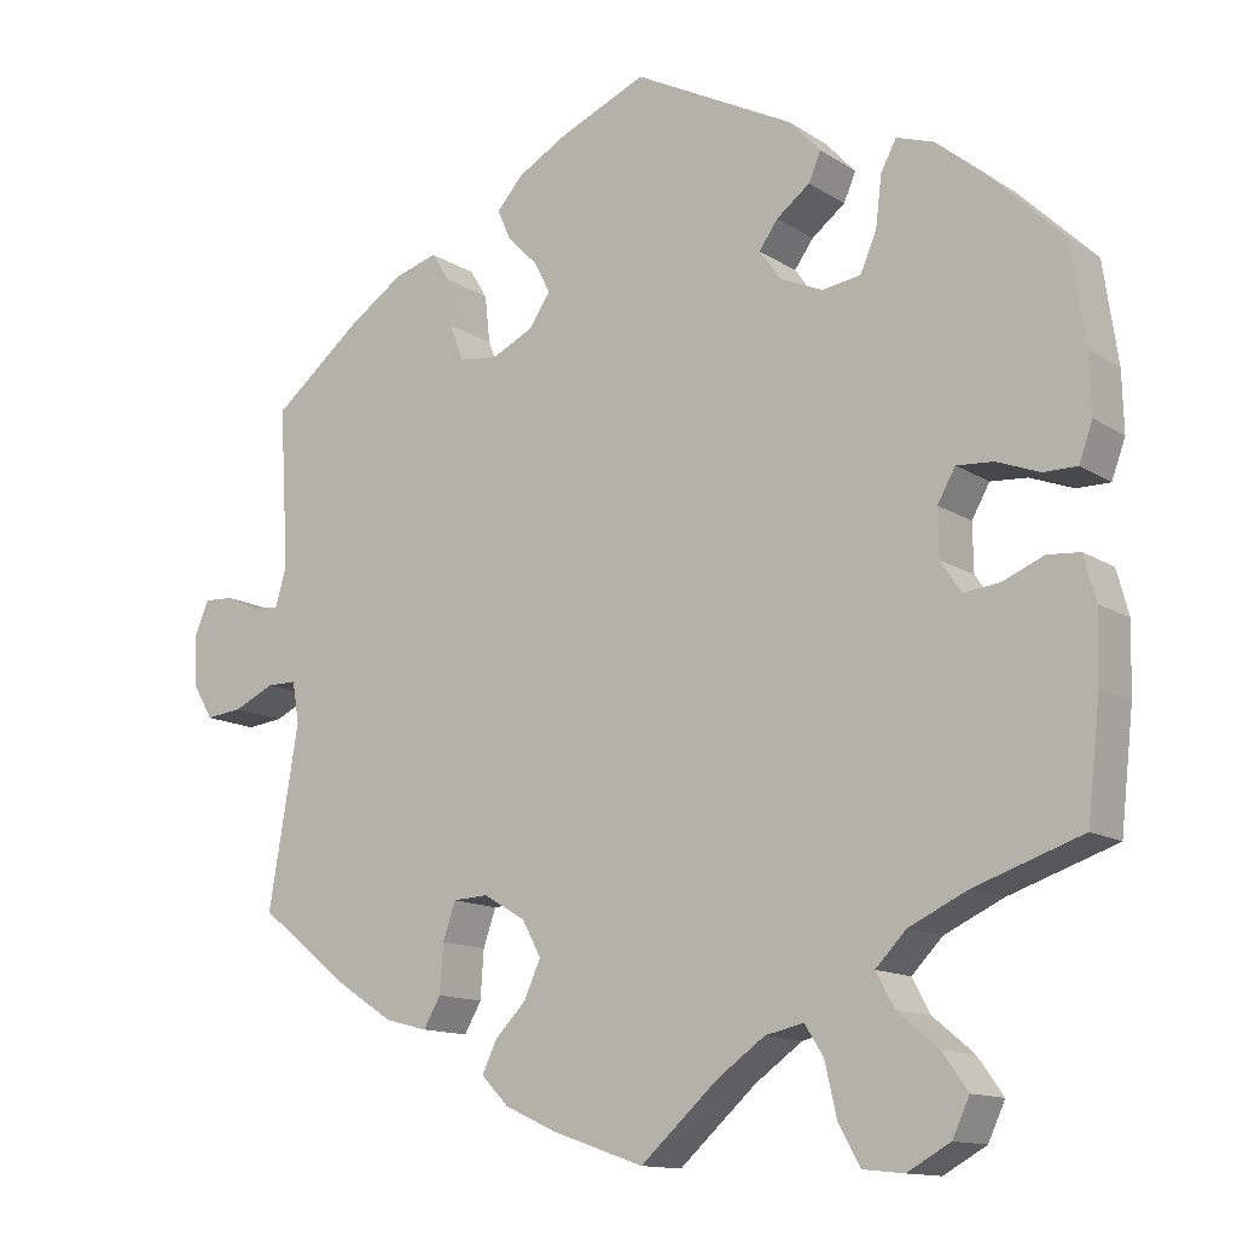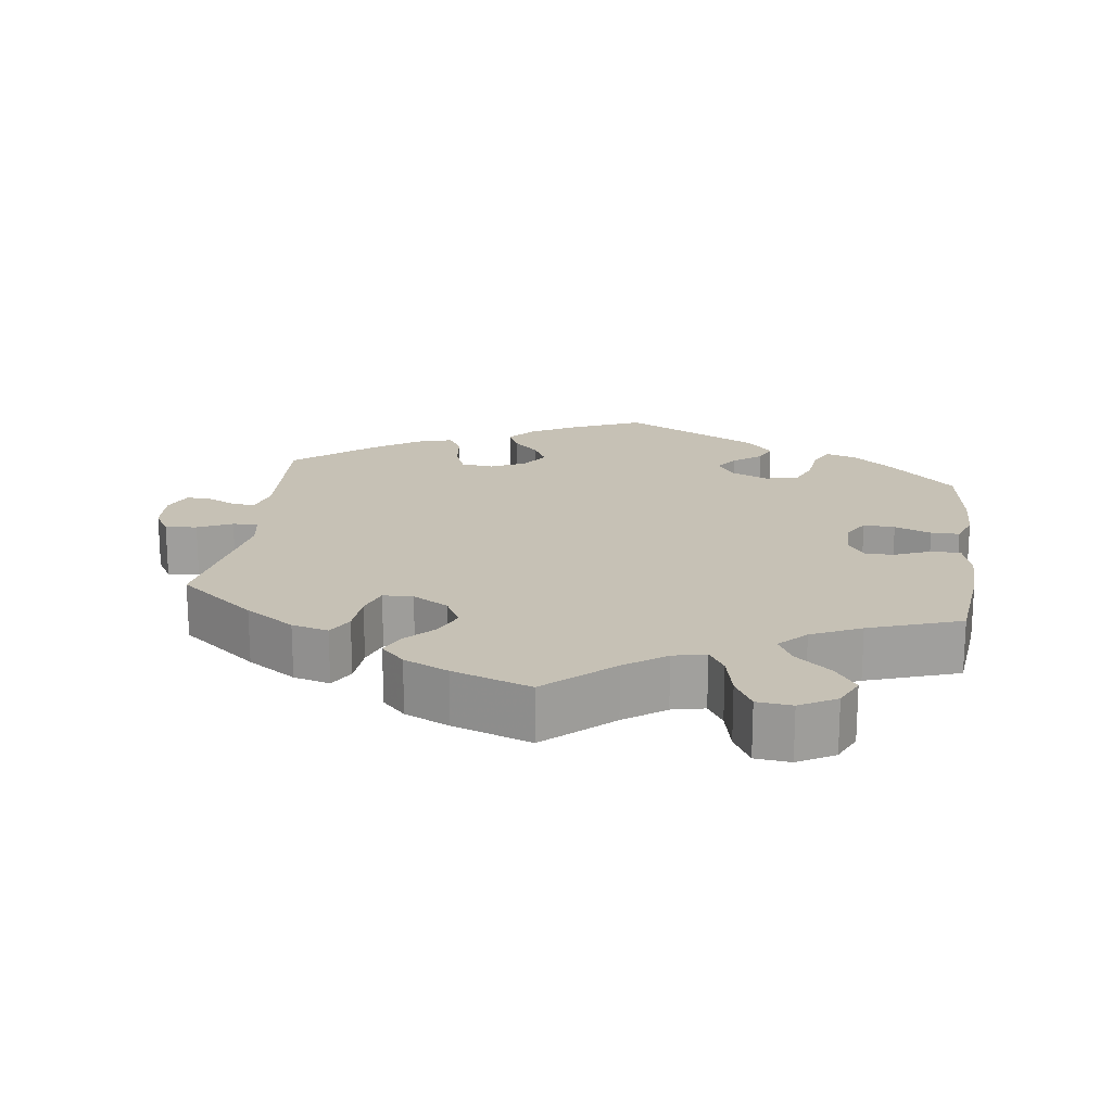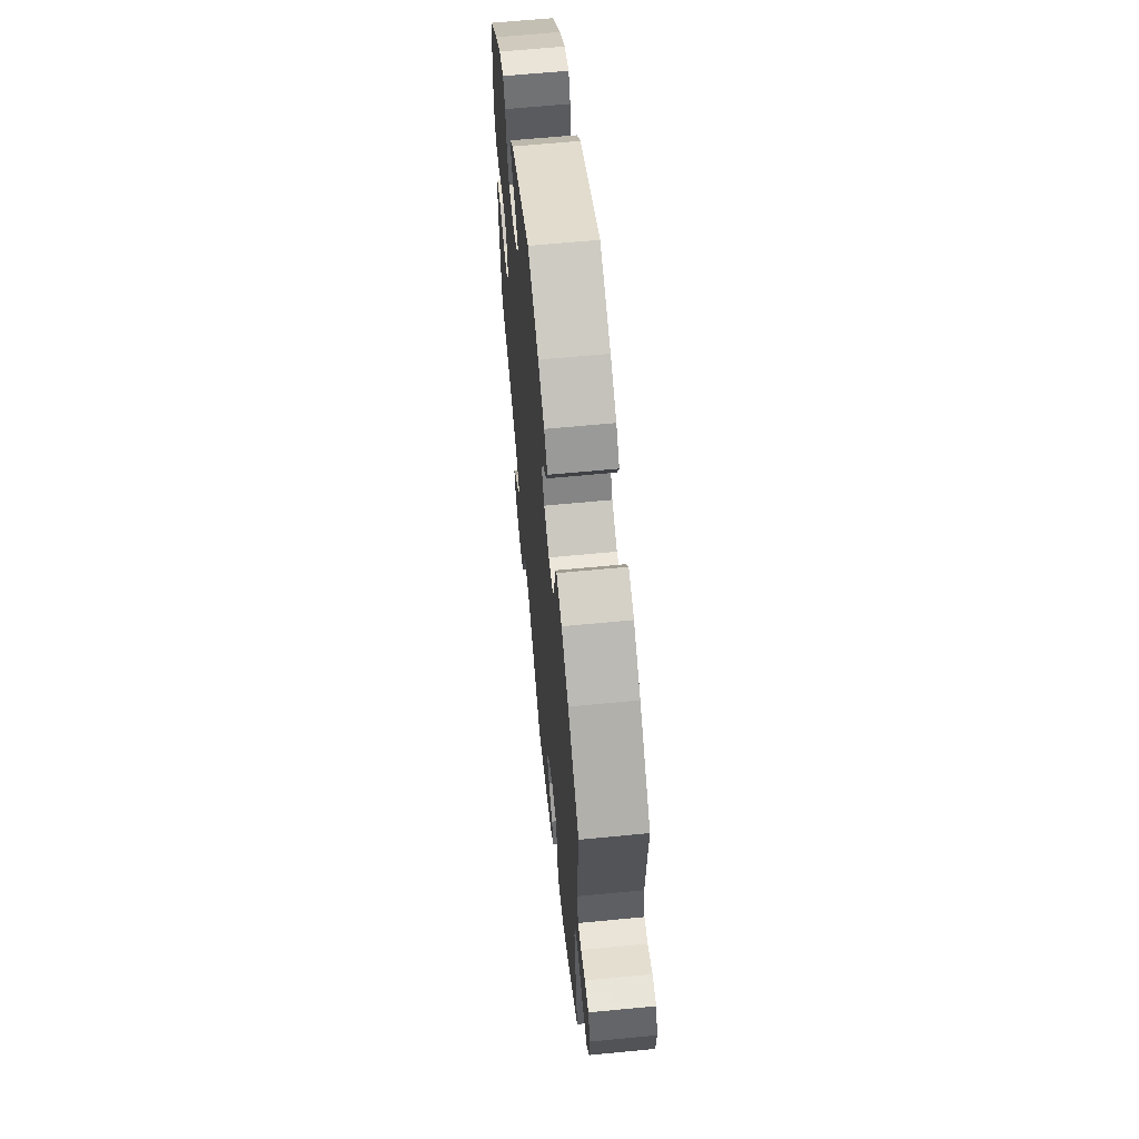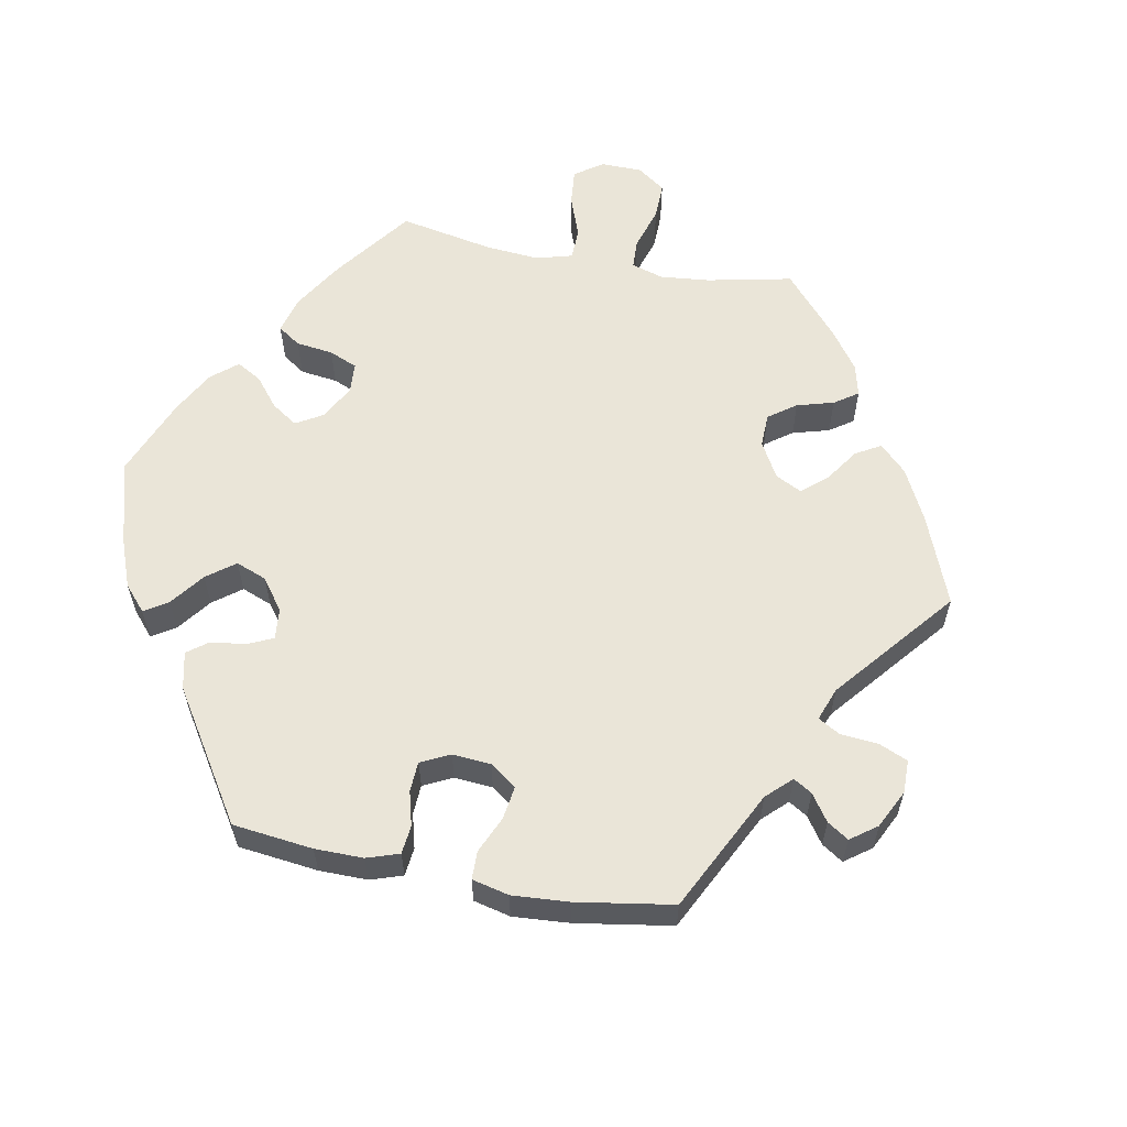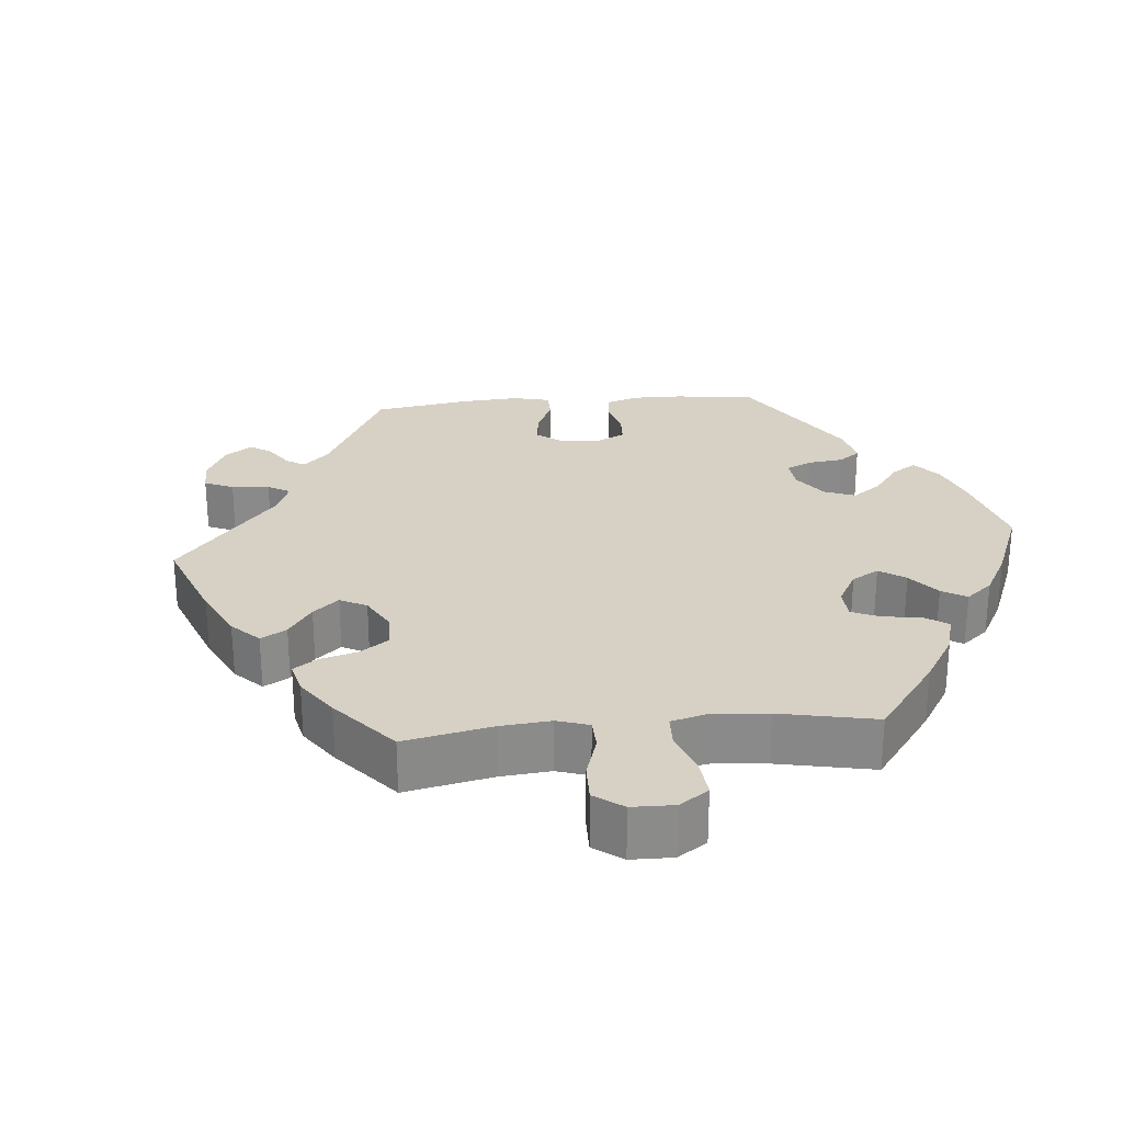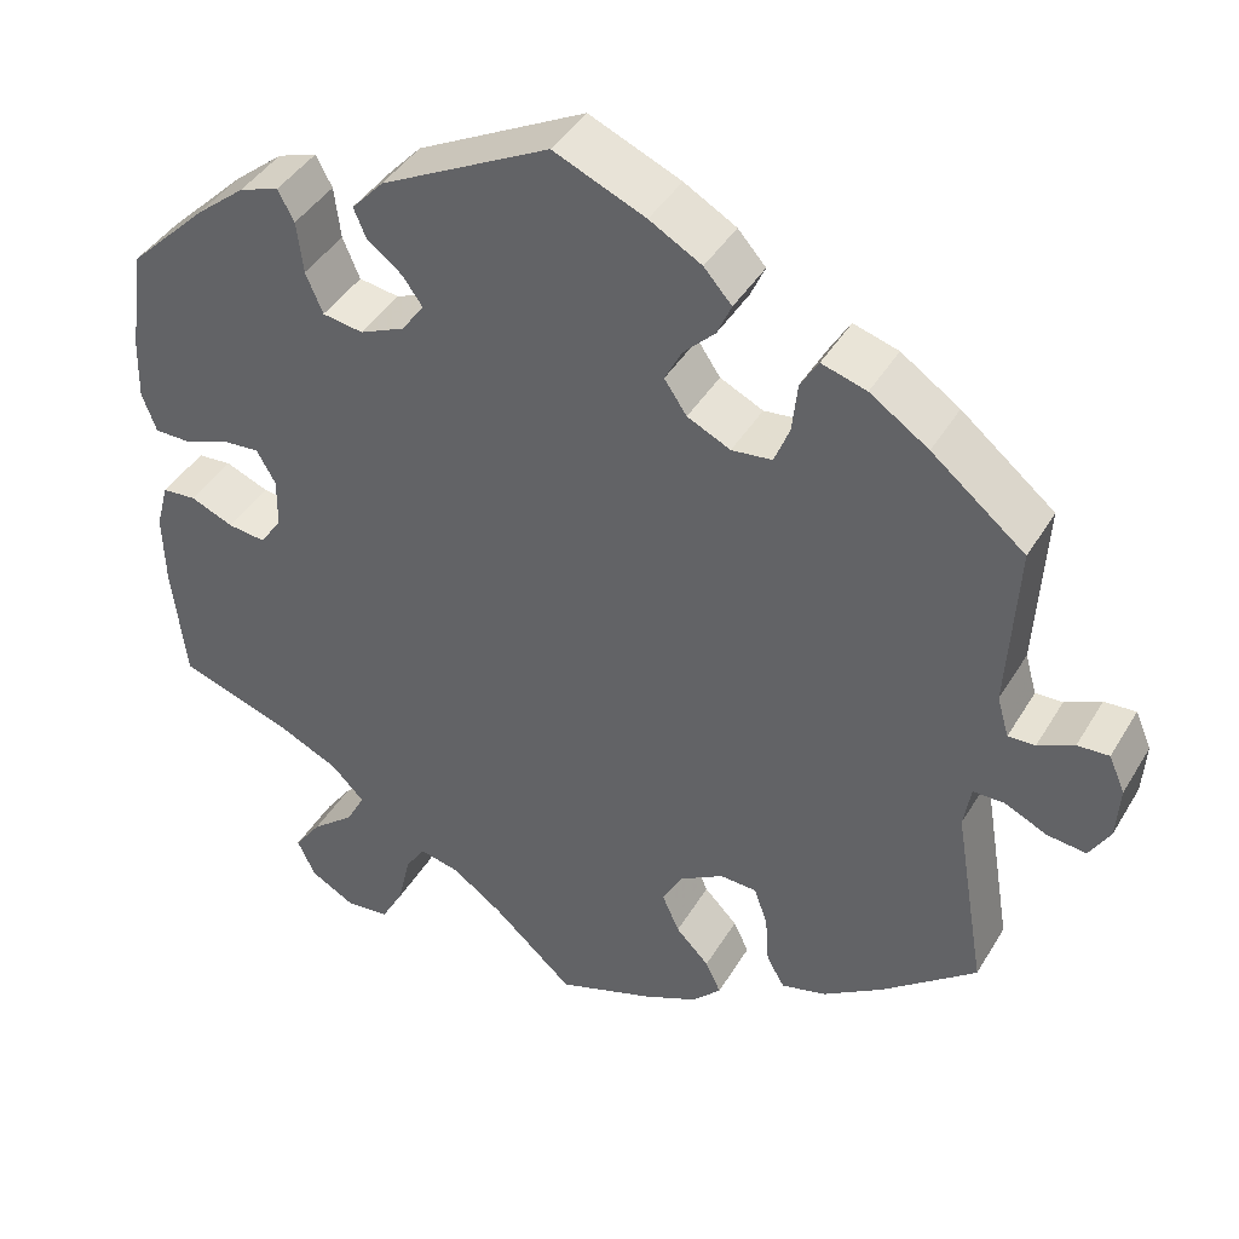
<metadata>
{"format":"obj","ext":"obj","renderer":"f3d","projection":"perspective","resolution":1024,"background":"white","views":[{"elev":-13.0,"azim":-144.9,"up":"+Z"},{"elev":18.8,"azim":-172.3,"up":"+Y"},{"elev":62.8,"azim":84.4,"up":"+Z"},{"elev":59.2,"azim":40.8,"up":"+Y"},{"elev":26.6,"azim":-155.1,"up":"+Y"},{"elev":41.8,"azim":28.5,"up":"+Z"}]}
</metadata>
<code>
v -0.515 0.07 -0.156
v -0.517 0.07 -0.076
v -0.503 0.07 -0.024
v -0.465 0.07 -0.021
v -0.417 0.07 -0.041
v -0.375 0.07 -0.046
v -0.351 0.07 -0.01
v -0.35 0.07 0.045
v -0.371 0.07 0.082
v -0.414 0.07 0.079
v -0.464 0.07 0.06
v -0.503 0.07 0.06
v -0.519 0.07 0.104
v -0.517 0.07 0.173
v -0.5 0.07 0.289
v -0.412 0.07 0.375
v -0.357 0.07 0.42
v -0.313 0.07 0.435
v -0.295 0.07 0.401
v -0.288 0.07 0.343
v -0.269 0.07 0.298
v -0.224 0.07 0.291
v -0.174 0.07 0.313
v -0.149 0.07 0.348
v -0.171 0.07 0.379
v -0.21 0.07 0.409
v -0.224 0.07 0.442
v -0.188 0.07 0.481
v 0 0.07 0.578
v 0.102 0.07 0.534
v 0.16 0.07 0.501
v 0.191 0.07 0.466
v 0.175 0.07 0.43
v 0.14 0.07 0.395
v 0.121 0.07 0.358
v 0.146 0.07 0.321
v 0.194 0.07 0.298
v 0.239 0.07 0.303
v 0.256 0.07 0.346
v 0.262 0.07 0.401
v 0.282 0.07 0.434
v 0.332 0.07 0.419
v 0.397 0.07 0.375
v 0.501 0.07 0.29
v 0.49 0.07 0.104
v 0.503 0.07 0.059
v 0.533 0.07 0.06
v 0.573 0.07 0.079
v 0.608 0.07 0.081
v 0.626 0.07 0.04
v 0.622 0.07 -0.019
v 0.599 0.07 -0.058
v 0.556 0.07 -0.053
v 0.509 0.07 -0.031
v 0.474 0.07 -0.031
v 0.466 0.07 -0.079
v 0.501 0.07 -0.288
v 0.396 0.07 -0.372
v 0.329 0.07 -0.416
v 0.279 0.07 -0.429
v 0.259 0.07 -0.394
v 0.255 0.07 -0.338
v 0.24 0.07 -0.295
v 0.199 0.07 -0.293
v 0.15 0.07 -0.322
v 0.128 0.07 -0.363
v 0.147 0.07 -0.406
v 0.184 0.07 -0.444
v 0.201 0.07 -0.48
v 0.169 0.07 -0.513
v 0.108 0.07 -0.541
v 0.001 0.07 -0.578
v -0.089 0.07 -0.497
v -0.145 0.07 -0.457
v -0.19 0.07 -0.447
v -0.212 0.07 -0.482
v -0.226 0.07 -0.543
v -0.251 0.07 -0.588
v -0.299 0.07 -0.593
v -0.349 0.07 -0.565
v -0.369 0.07 -0.522
v -0.339 0.07 -0.48
v -0.291 0.07 -0.44
v -0.27 0.07 -0.401
v -0.306 0.07 -0.364
v -0.374 0.07 -0.332
v -0.5 0.07 -0.289
v -0.515 0 -0.156
v -0.517 0 -0.076
v -0.503 0 -0.024
v -0.465 0 -0.021
v -0.417 0 -0.041
v -0.375 0 -0.046
v -0.351 0 -0.01
v -0.35 0 0.045
v -0.371 0 0.082
v -0.414 0 0.079
v -0.464 0 0.06
v -0.503 0 0.06
v -0.519 0 0.104
v -0.517 0 0.173
v -0.5 0 0.289
v -0.412 0 0.375
v -0.357 0 0.42
v -0.313 0 0.435
v -0.295 0 0.401
v -0.288 0 0.343
v -0.269 0 0.298
v -0.224 0 0.291
v -0.174 0 0.313
v -0.149 0 0.348
v -0.171 0 0.379
v -0.21 0 0.409
v -0.224 0 0.442
v -0.188 0 0.481
v 0 0 0.578
v 0.102 0 0.534
v 0.16 0 0.501
v 0.191 0 0.466
v 0.175 0 0.43
v 0.14 0 0.395
v 0.121 0 0.358
v 0.146 0 0.321
v 0.194 0 0.298
v 0.239 0 0.303
v 0.256 0 0.346
v 0.262 0 0.401
v 0.282 0 0.434
v 0.332 0 0.419
v 0.397 0 0.375
v 0.501 0 0.29
v 0.49 0 0.104
v 0.503 0 0.059
v 0.533 0 0.06
v 0.573 0 0.079
v 0.608 0 0.081
v 0.626 0 0.04
v 0.622 0 -0.019
v 0.599 0 -0.058
v 0.556 0 -0.053
v 0.509 0 -0.031
v 0.474 0 -0.031
v 0.466 0 -0.079
v 0.501 0 -0.288
v 0.396 0 -0.372
v 0.329 0 -0.416
v 0.279 0 -0.429
v 0.259 0 -0.394
v 0.255 0 -0.338
v 0.24 0 -0.295
v 0.199 0 -0.293
v 0.15 0 -0.322
v 0.128 0 -0.363
v 0.147 0 -0.406
v 0.184 0 -0.444
v 0.201 0 -0.48
v 0.169 0 -0.513
v 0.108 0 -0.541
v 0.001 0 -0.578
v -0.089 0 -0.497
v -0.145 0 -0.457
v -0.19 0 -0.447
v -0.212 0 -0.482
v -0.226 0 -0.543
v -0.251 0 -0.588
v -0.299 0 -0.593
v -0.349 0 -0.565
v -0.369 0 -0.522
v -0.339 0 -0.48
v -0.291 0 -0.44
v -0.27 0 -0.401
v -0.306 0 -0.364
v -0.374 0 -0.332
v -0.5 0 -0.289
f 86 87 1 2
f 85 86 2 3
f 84 85 3 4
f 80 81 82 83
f 80 83 84
f 79 80 84
f 76 77 78 79
f 75 76 79 84
f 74 75 84 4
f 70 71 72 73
f 67 68 69 70
f 66 67 70 73
f 65 66 73 74
f 59 60 61 62
f 59 62 63
f 56 57 58 59
f 55 56 59 63
f 51 52 53 54
f 51 54 55
f 50 51 55
f 47 48 49 50
f 46 47 50 55
f 45 46 55 63
f 39 40 41 42
f 38 39 42 43
f 31 32 33 34
f 31 34 35
f 30 31 35
f 29 30 35
f 28 29 35
f 25 26 27 28
f 24 25 28 35
f 23 24 35 36
f 17 18 19 20
f 17 20 21
f 16 17 21
f 15 16 21
f 14 15 21 22
f 10 11 12 13
f 9 10 13 14
f 65 74 4 5
f 64 65 5 6
f 63 64 6 7
f 45 63 7 8
f 38 43 44 45
f 37 38 45 8
f 22 23 36 37
f 9 14 22 37
f 8 9 37
f 89 88 174 173
f 90 89 173 172
f 91 90 172 171
f 170 169 168 167
f 171 170 167
f 171 167 166
f 166 165 164 163
f 171 166 163 162
f 91 171 162 161
f 160 159 158 157
f 157 156 155 154
f 160 157 154 153
f 161 160 153 152
f 149 148 147 146
f 150 149 146
f 146 145 144 143
f 150 146 143 142
f 141 140 139 138
f 142 141 138
f 142 138 137
f 137 136 135 134
f 142 137 134 133
f 150 142 133 132
f 129 128 127 126
f 130 129 126 125
f 121 120 119 118
f 122 121 118
f 122 118 117
f 122 117 116
f 122 116 115
f 115 114 113 112
f 122 115 112 111
f 123 122 111 110
f 107 106 105 104
f 108 107 104
f 108 104 103
f 108 103 102
f 109 108 102 101
f 100 99 98 97
f 101 100 97 96
f 92 91 161 152
f 93 92 152 151
f 94 93 151 150
f 95 94 150 132
f 132 131 130 125
f 95 132 125 124
f 124 123 110 109
f 124 109 101 96
f 124 96 95
f 1 88 89 2
f 2 89 90 3
f 3 90 91 4
f 4 91 92 5
f 5 92 93 6
f 6 93 94 7
f 7 94 95 8
f 8 95 96 9
f 9 96 97 10
f 10 97 98 11
f 11 98 99 12
f 12 99 100 13
f 13 100 101 14
f 14 101 102 15
f 15 102 103 16
f 16 103 104 17
f 17 104 105 18
f 18 105 106 19
f 19 106 107 20
f 20 107 108 21
f 21 108 109 22
f 22 109 110 23
f 23 110 111 24
f 24 111 112 25
f 25 112 113 26
f 26 113 114 27
f 27 114 115 28
f 28 115 116 29
f 29 116 117 30
f 30 117 118 31
f 31 118 119 32
f 32 119 120 33
f 33 120 121 34
f 34 121 122 35
f 35 122 123 36
f 36 123 124 37
f 37 124 125 38
f 38 125 126 39
f 39 126 127 40
f 40 127 128 41
f 41 128 129 42
f 42 129 130 43
f 43 130 131 44
f 44 131 132 45
f 45 132 133 46
f 46 133 134 47
f 47 134 135 48
f 48 135 136 49
f 49 136 137 50
f 50 137 138 51
f 51 138 139 52
f 52 139 140 53
f 53 140 141 54
f 54 141 142 55
f 55 142 143 56
f 56 143 144 57
f 57 144 145 58
f 58 145 146 59
f 59 146 147 60
f 60 147 148 61
f 61 148 149 62
f 62 149 150 63
f 63 150 151 64
f 64 151 152 65
f 65 152 153 66
f 66 153 154 67
f 67 154 155 68
f 68 155 156 69
f 69 156 157 70
f 70 157 158 71
f 71 158 159 72
f 72 159 160 73
f 73 160 161 74
f 74 161 162 75
f 75 162 163 76
f 76 163 164 77
f 77 164 165 78
f 78 165 166 79
f 79 166 167 80
f 80 167 168 81
f 81 168 169 82
f 82 169 170 83
f 83 170 171 84
f 84 171 172 85
f 85 172 173 86
f 86 173 174 87
f 87 174 88 1

</code>
